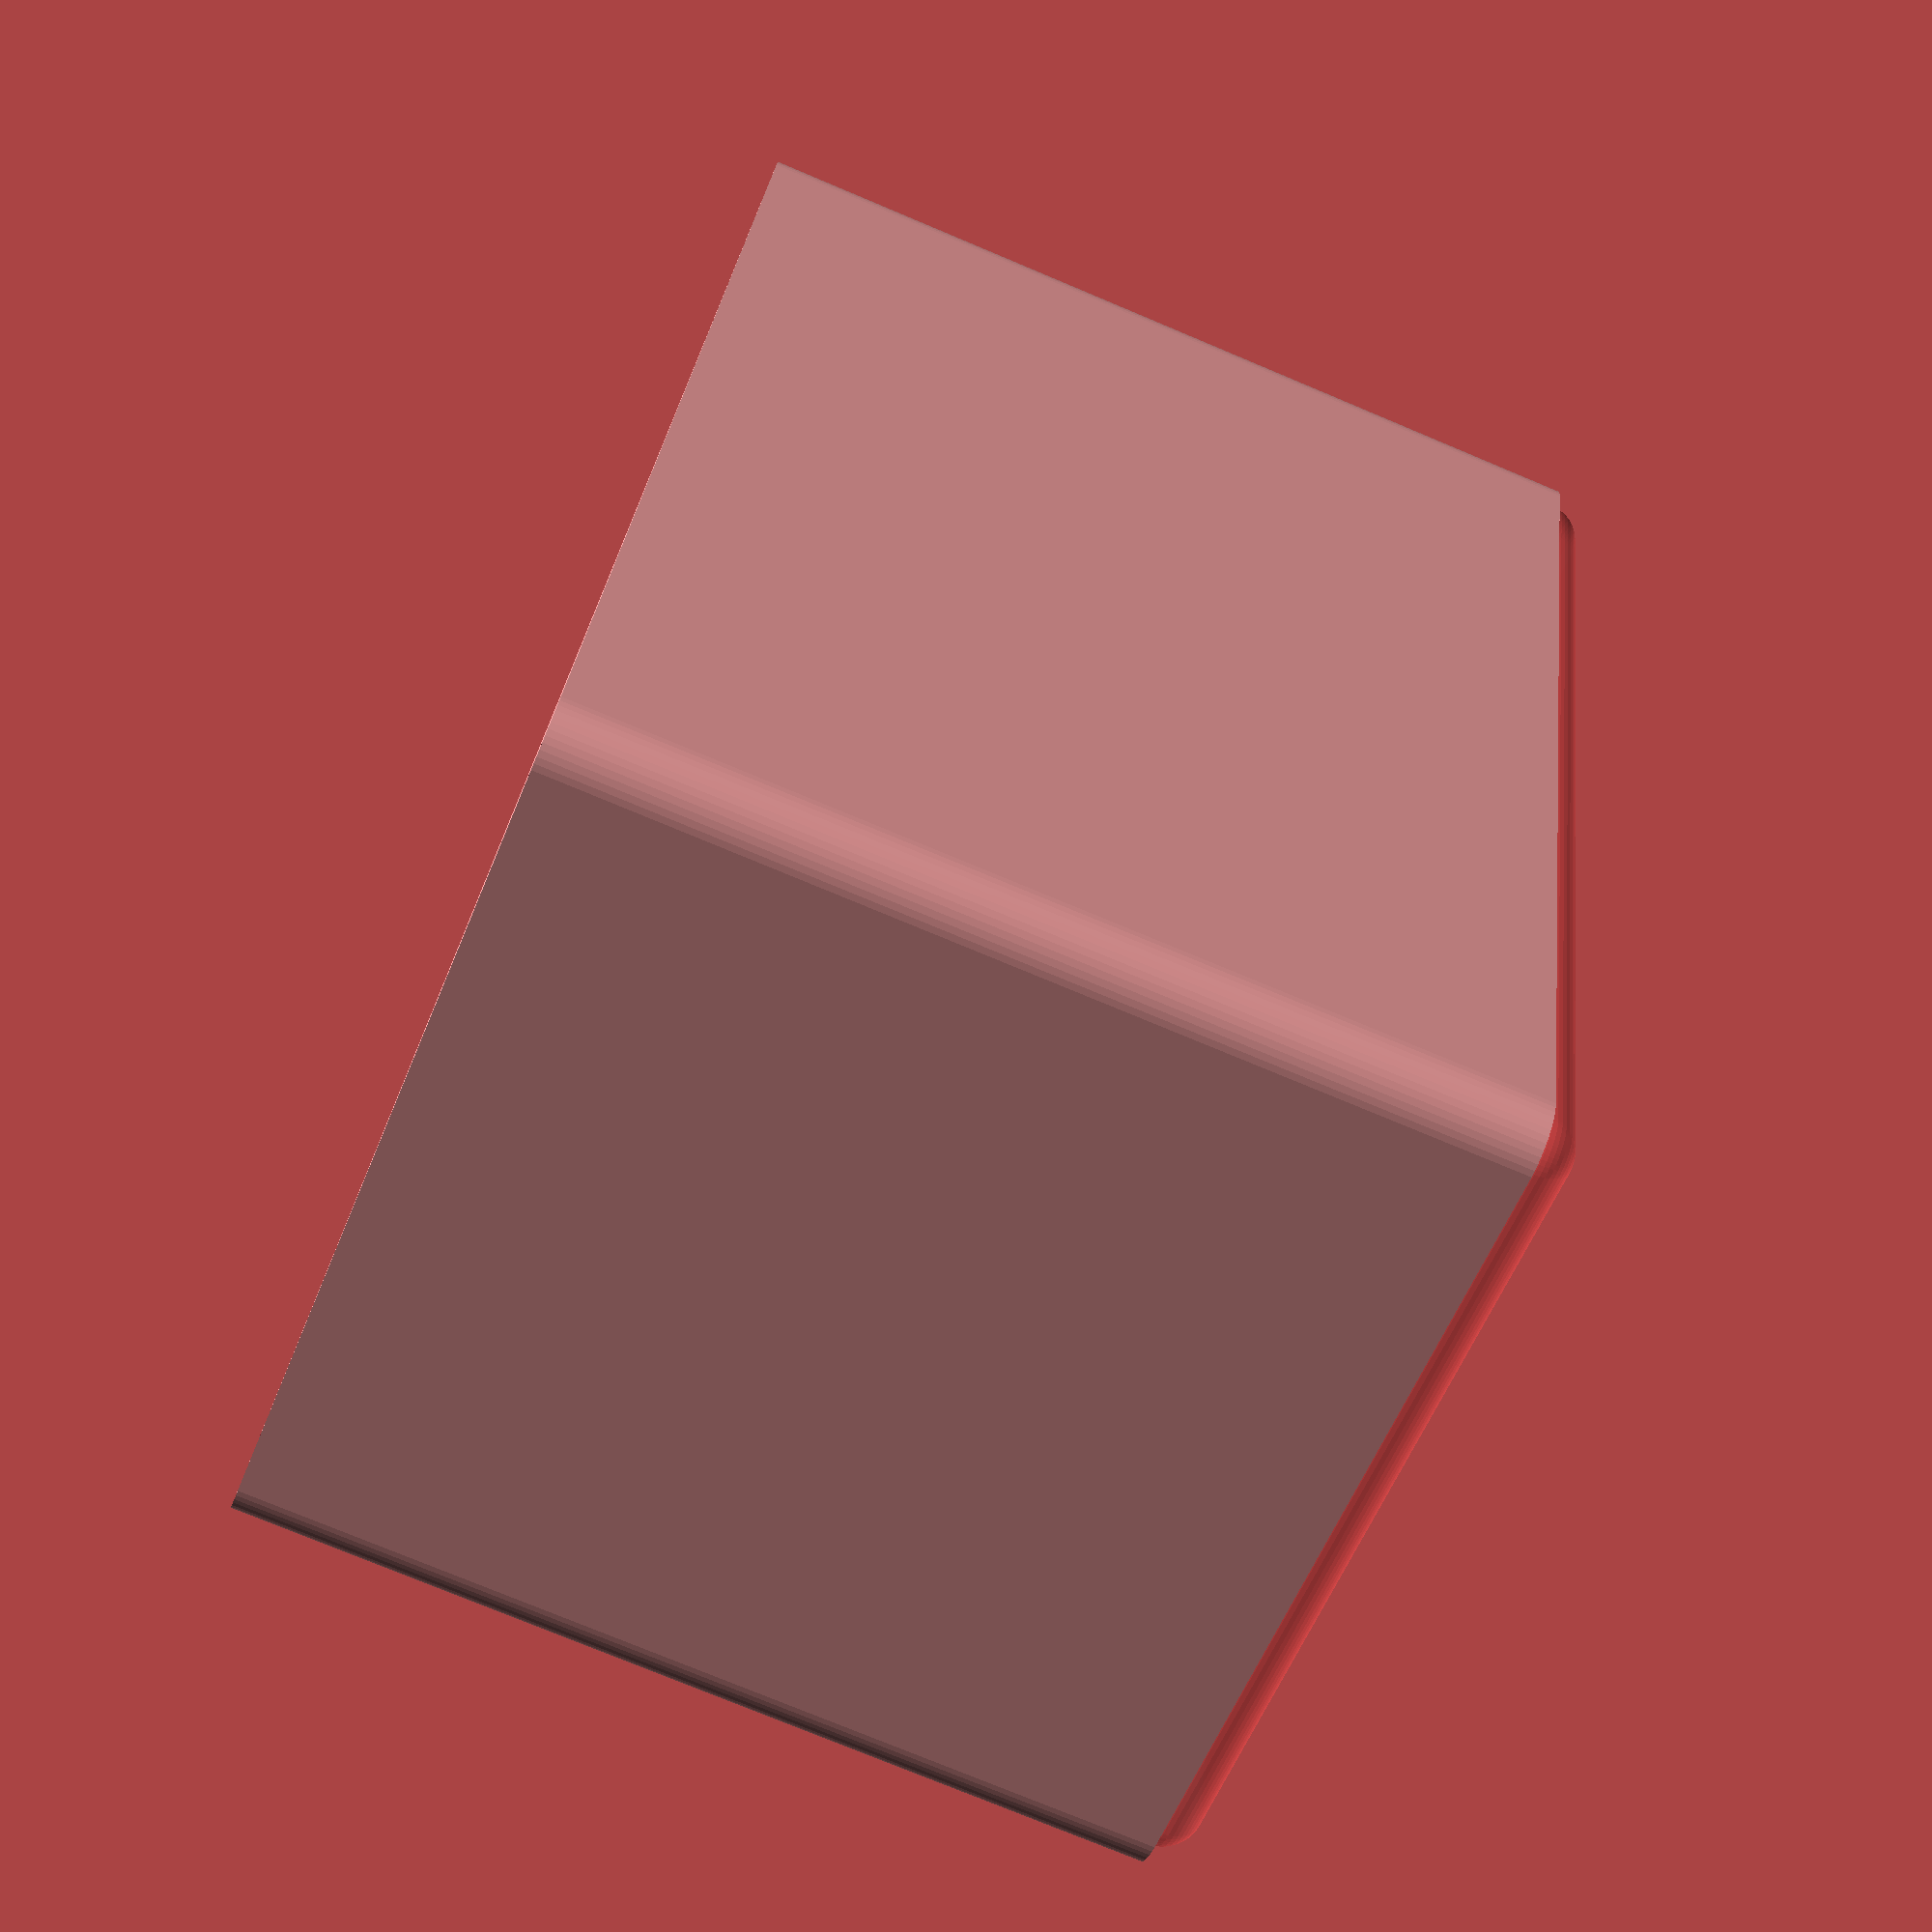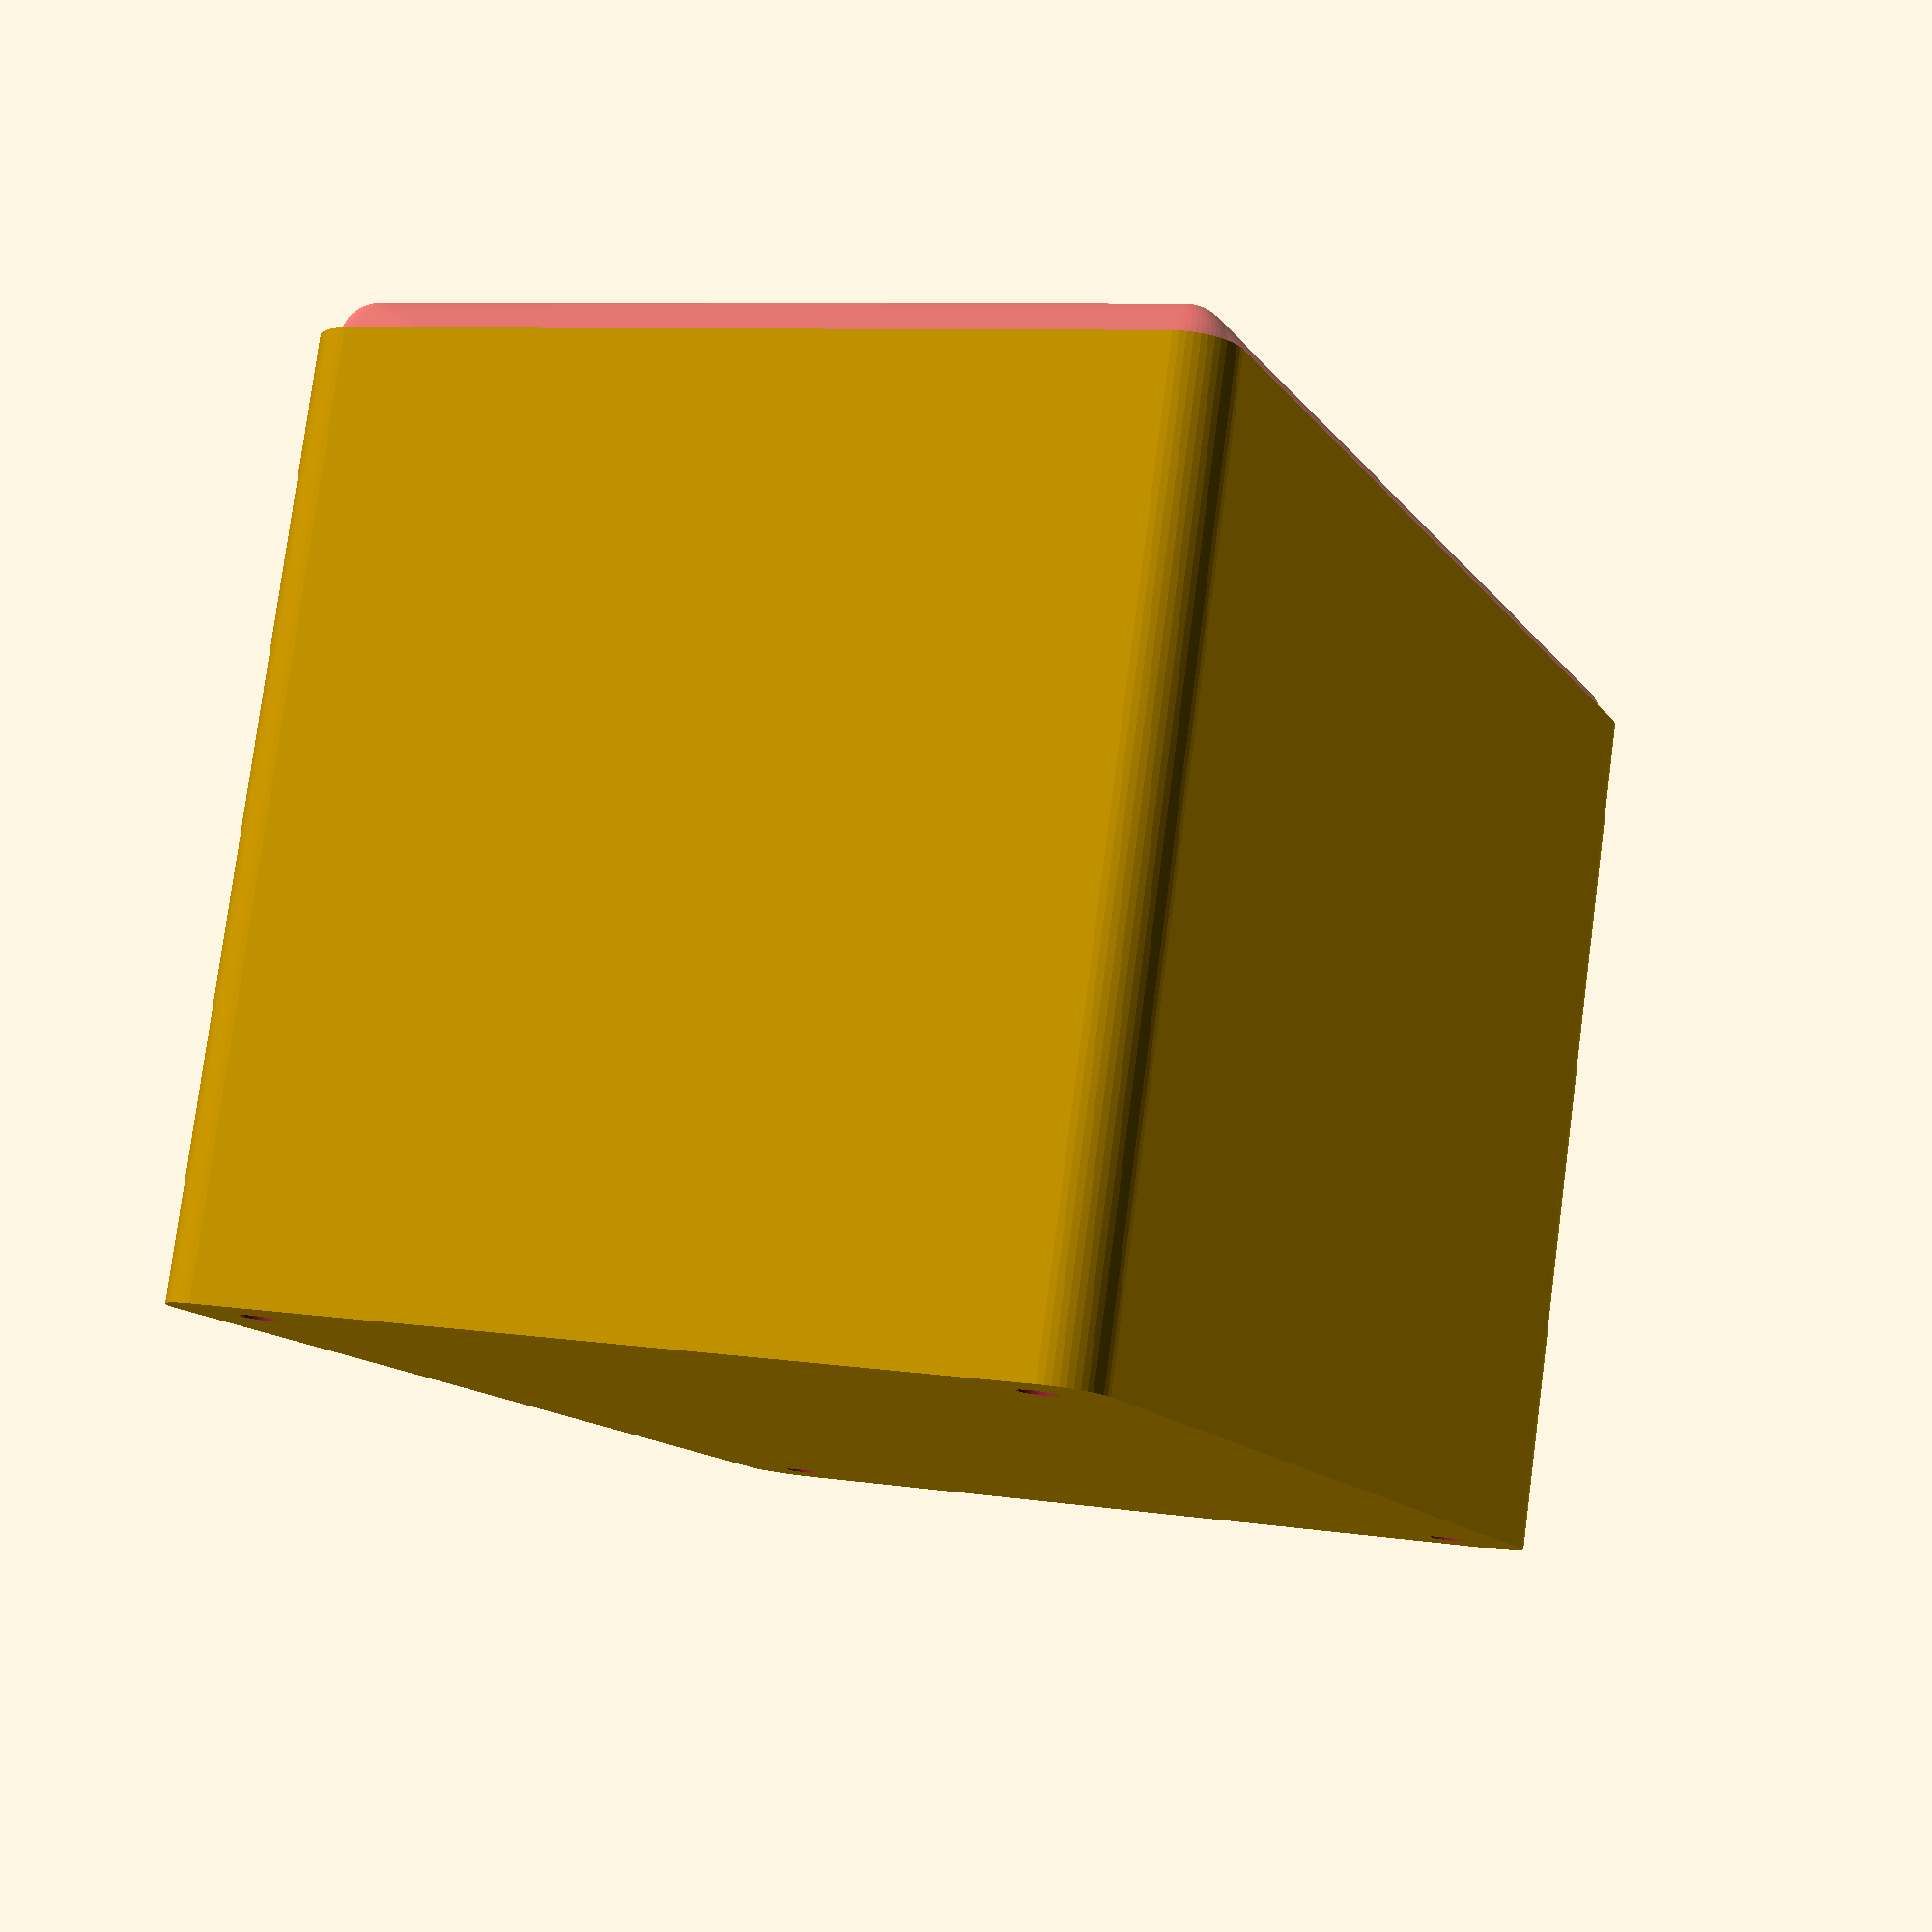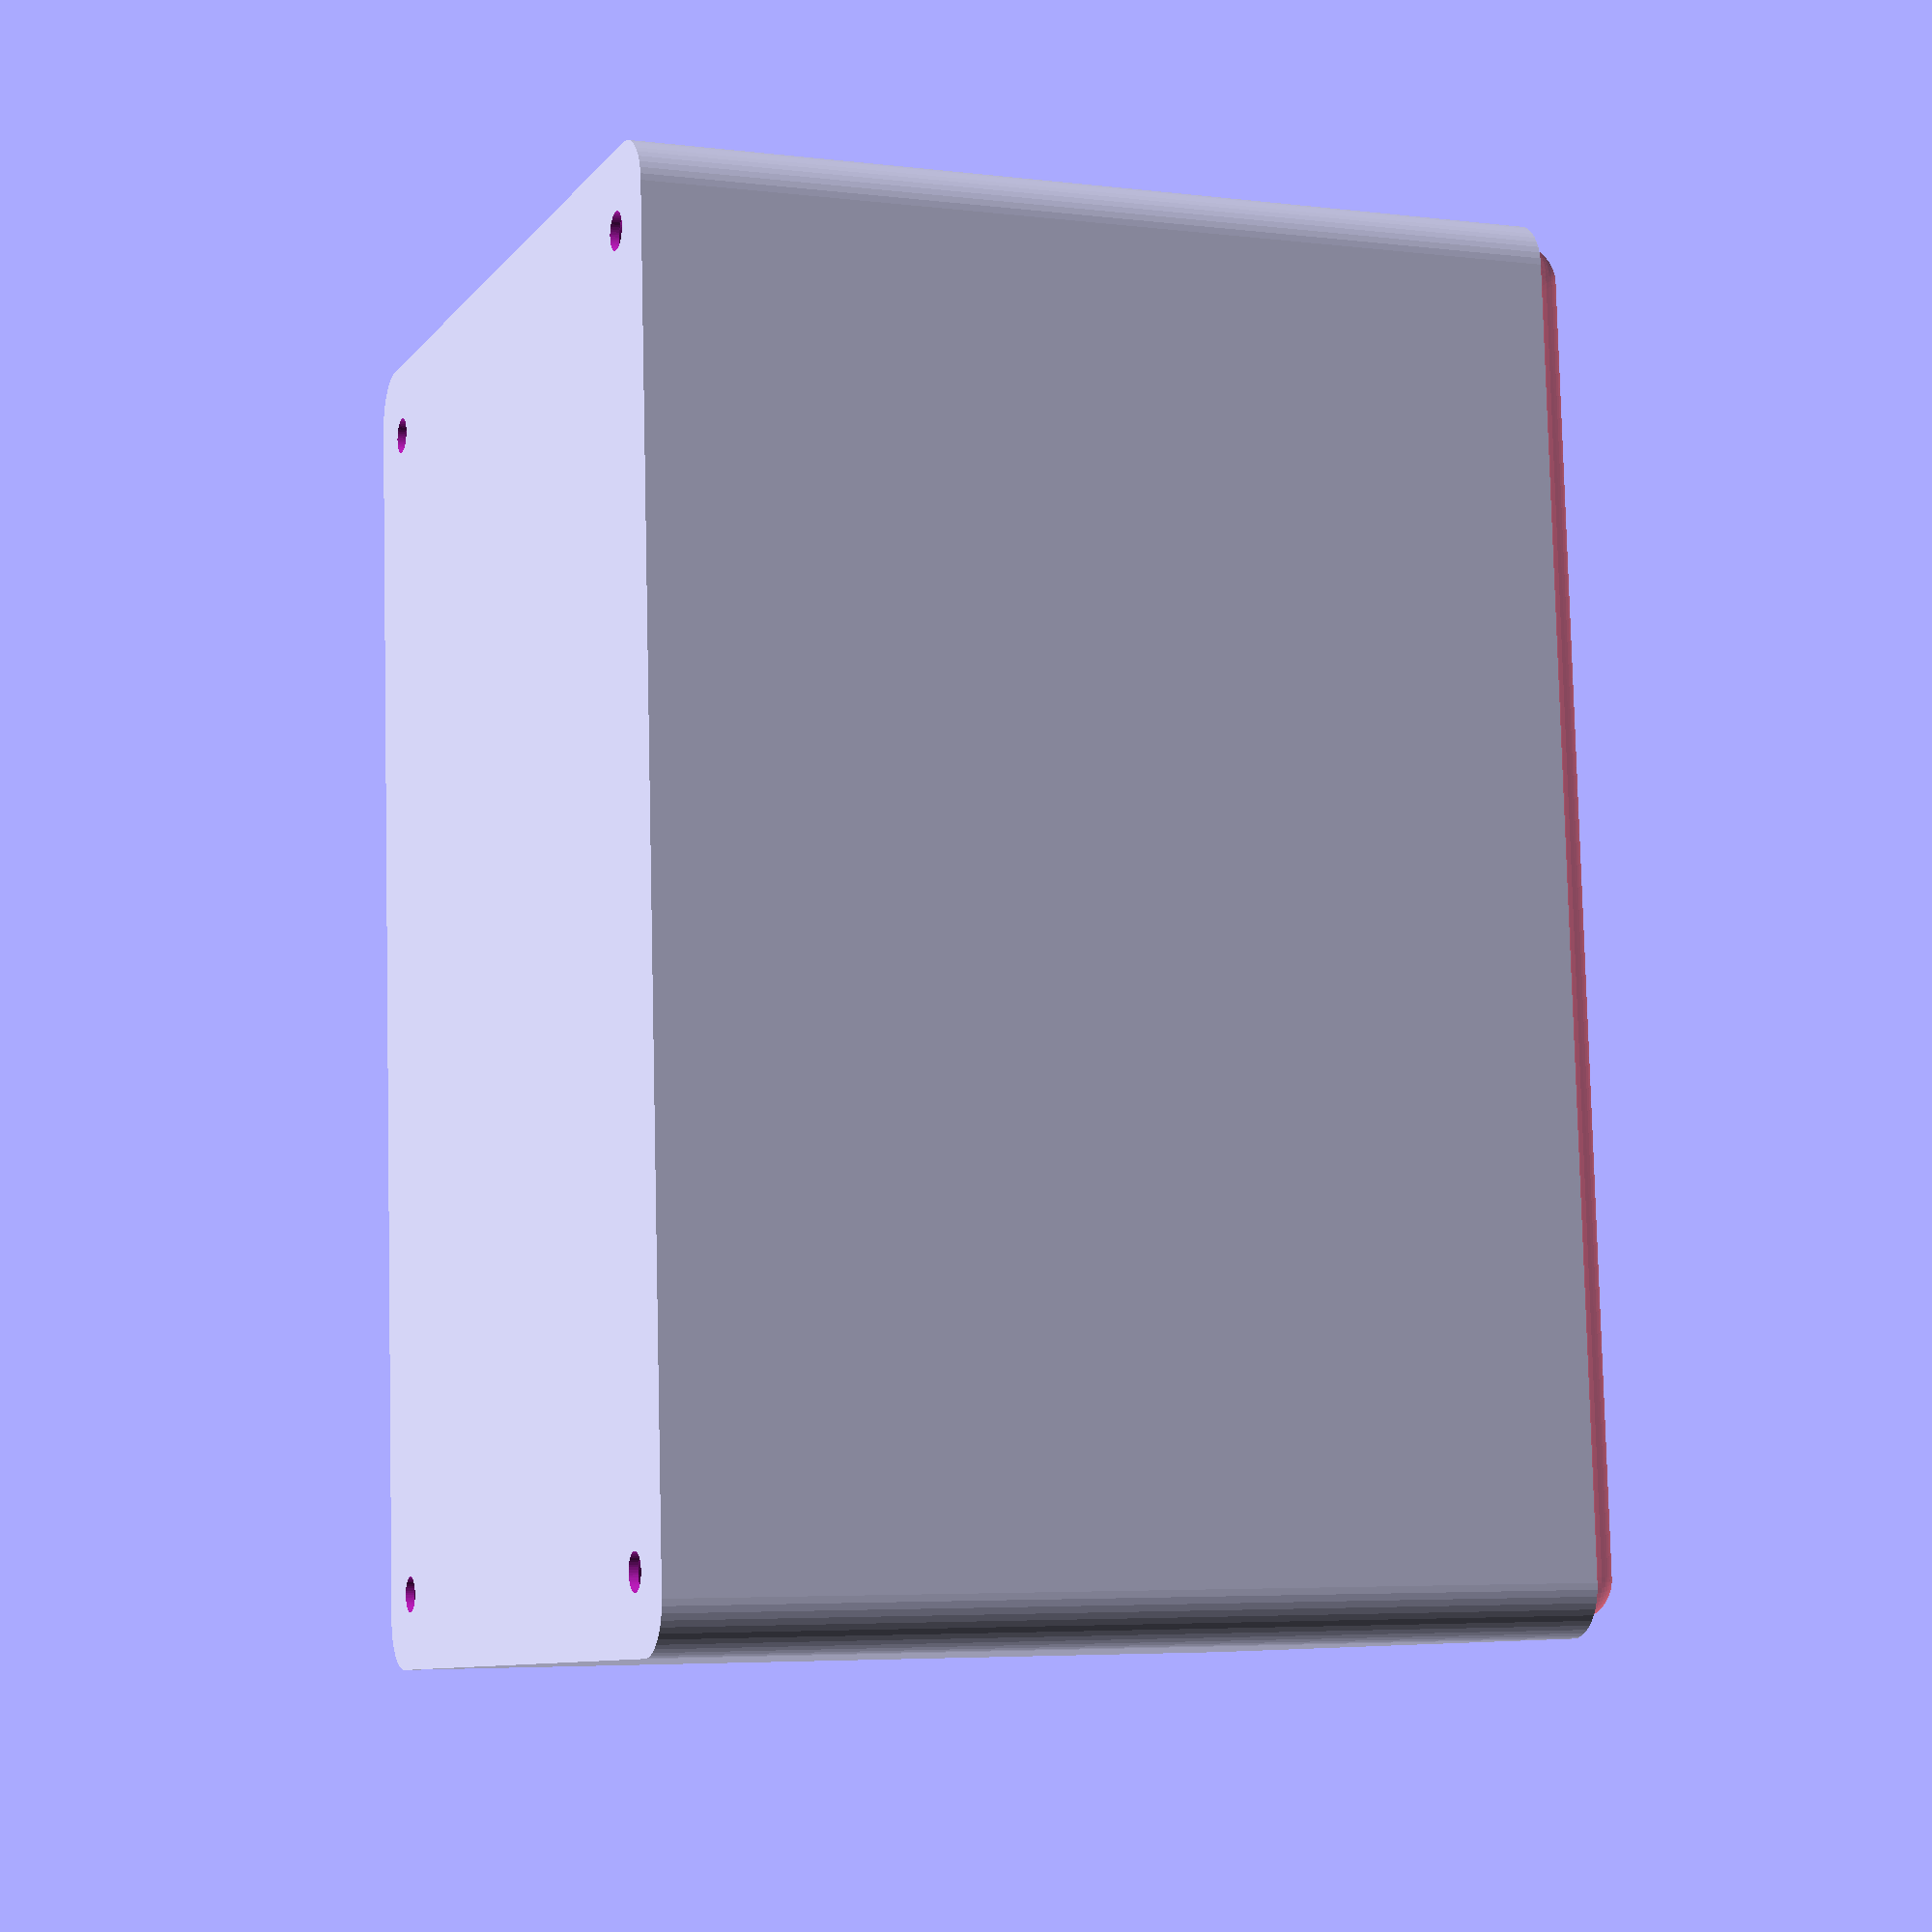
<openscad>
$fn = 50;


difference() {
	union() {
		hull() {
			translate(v = [-40.0000000000, 62.5000000000, 0]) {
				cylinder(h = 90, r = 5);
			}
			translate(v = [40.0000000000, 62.5000000000, 0]) {
				cylinder(h = 90, r = 5);
			}
			translate(v = [-40.0000000000, -62.5000000000, 0]) {
				cylinder(h = 90, r = 5);
			}
			translate(v = [40.0000000000, -62.5000000000, 0]) {
				cylinder(h = 90, r = 5);
			}
		}
	}
	union() {
		translate(v = [-37.5000000000, -60.0000000000, 2]) {
			rotate(a = [0, 0, 0]) {
				difference() {
					union() {
						translate(v = [0, 0, -1.7000000000]) {
							cylinder(h = 1.7000000000, r1 = 1.5000000000, r2 = 2.4000000000);
						}
						cylinder(h = 250, r = 2.4000000000);
						translate(v = [0, 0, -6.0000000000]) {
							cylinder(h = 6, r = 1.5000000000);
						}
						translate(v = [0, 0, -6.0000000000]) {
							cylinder(h = 6, r = 1.8000000000);
						}
						translate(v = [0, 0, -6.0000000000]) {
							cylinder(h = 6, r = 1.5000000000);
						}
					}
					union();
				}
			}
		}
		translate(v = [37.5000000000, -60.0000000000, 2]) {
			rotate(a = [0, 0, 0]) {
				difference() {
					union() {
						translate(v = [0, 0, -1.7000000000]) {
							cylinder(h = 1.7000000000, r1 = 1.5000000000, r2 = 2.4000000000);
						}
						cylinder(h = 250, r = 2.4000000000);
						translate(v = [0, 0, -6.0000000000]) {
							cylinder(h = 6, r = 1.5000000000);
						}
						translate(v = [0, 0, -6.0000000000]) {
							cylinder(h = 6, r = 1.8000000000);
						}
						translate(v = [0, 0, -6.0000000000]) {
							cylinder(h = 6, r = 1.5000000000);
						}
					}
					union();
				}
			}
		}
		translate(v = [-37.5000000000, 60.0000000000, 2]) {
			rotate(a = [0, 0, 0]) {
				difference() {
					union() {
						translate(v = [0, 0, -1.7000000000]) {
							cylinder(h = 1.7000000000, r1 = 1.5000000000, r2 = 2.4000000000);
						}
						cylinder(h = 250, r = 2.4000000000);
						translate(v = [0, 0, -6.0000000000]) {
							cylinder(h = 6, r = 1.5000000000);
						}
						translate(v = [0, 0, -6.0000000000]) {
							cylinder(h = 6, r = 1.8000000000);
						}
						translate(v = [0, 0, -6.0000000000]) {
							cylinder(h = 6, r = 1.5000000000);
						}
					}
					union();
				}
			}
		}
		translate(v = [37.5000000000, 60.0000000000, 2]) {
			rotate(a = [0, 0, 0]) {
				difference() {
					union() {
						translate(v = [0, 0, -1.7000000000]) {
							cylinder(h = 1.7000000000, r1 = 1.5000000000, r2 = 2.4000000000);
						}
						cylinder(h = 250, r = 2.4000000000);
						translate(v = [0, 0, -6.0000000000]) {
							cylinder(h = 6, r = 1.5000000000);
						}
						translate(v = [0, 0, -6.0000000000]) {
							cylinder(h = 6, r = 1.8000000000);
						}
						translate(v = [0, 0, -6.0000000000]) {
							cylinder(h = 6, r = 1.5000000000);
						}
					}
					union();
				}
			}
		}
		translate(v = [0, 0, 3]) {
			#hull() {
				union() {
					translate(v = [-39.5000000000, 62.0000000000, 4]) {
						cylinder(h = 83, r = 4);
					}
					translate(v = [-39.5000000000, 62.0000000000, 4]) {
						sphere(r = 4);
					}
					translate(v = [-39.5000000000, 62.0000000000, 87]) {
						sphere(r = 4);
					}
				}
				union() {
					translate(v = [39.5000000000, 62.0000000000, 4]) {
						cylinder(h = 83, r = 4);
					}
					translate(v = [39.5000000000, 62.0000000000, 4]) {
						sphere(r = 4);
					}
					translate(v = [39.5000000000, 62.0000000000, 87]) {
						sphere(r = 4);
					}
				}
				union() {
					translate(v = [-39.5000000000, -62.0000000000, 4]) {
						cylinder(h = 83, r = 4);
					}
					translate(v = [-39.5000000000, -62.0000000000, 4]) {
						sphere(r = 4);
					}
					translate(v = [-39.5000000000, -62.0000000000, 87]) {
						sphere(r = 4);
					}
				}
				union() {
					translate(v = [39.5000000000, -62.0000000000, 4]) {
						cylinder(h = 83, r = 4);
					}
					translate(v = [39.5000000000, -62.0000000000, 4]) {
						sphere(r = 4);
					}
					translate(v = [39.5000000000, -62.0000000000, 87]) {
						sphere(r = 4);
					}
				}
			}
		}
	}
}
</openscad>
<views>
elev=75.3 azim=343.8 roll=247.2 proj=p view=solid
elev=279.9 azim=202.1 roll=187.5 proj=p view=wireframe
elev=184.9 azim=3.8 roll=291.4 proj=p view=wireframe
</views>
